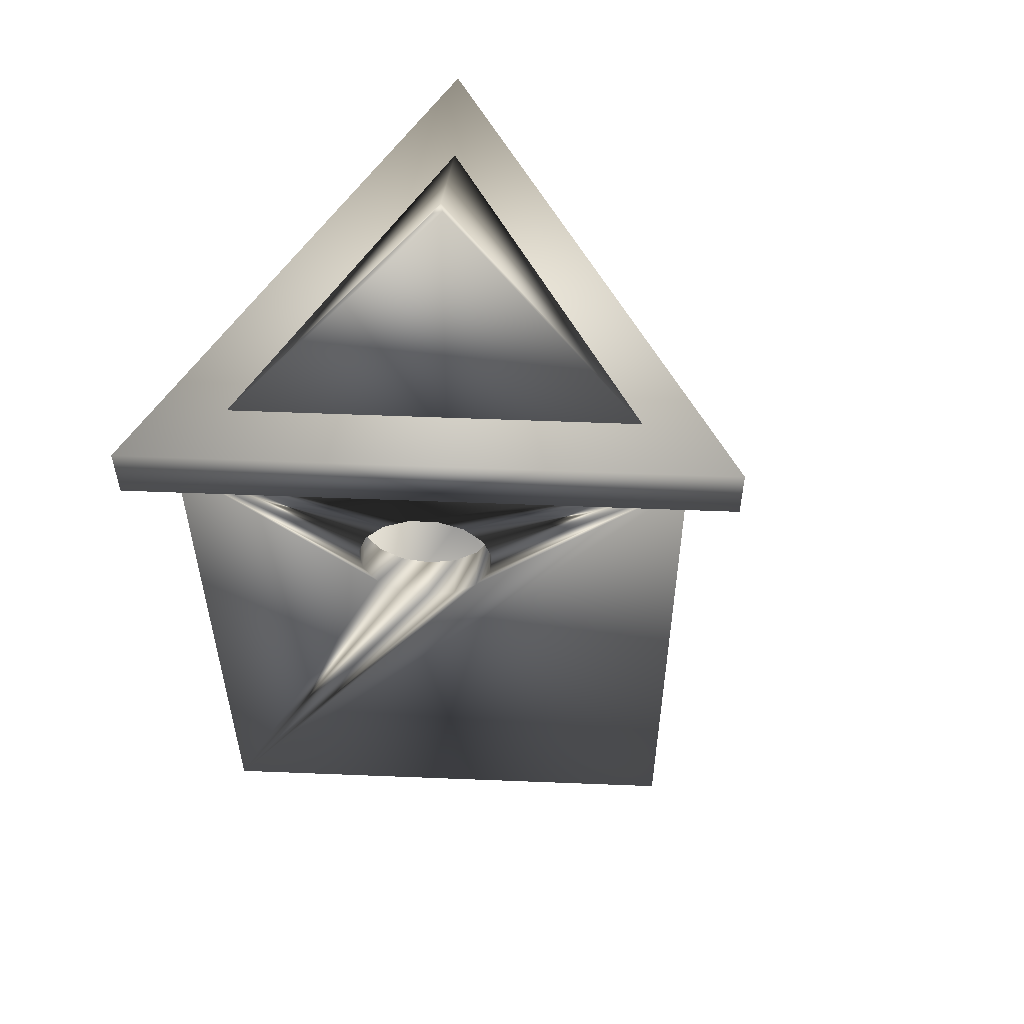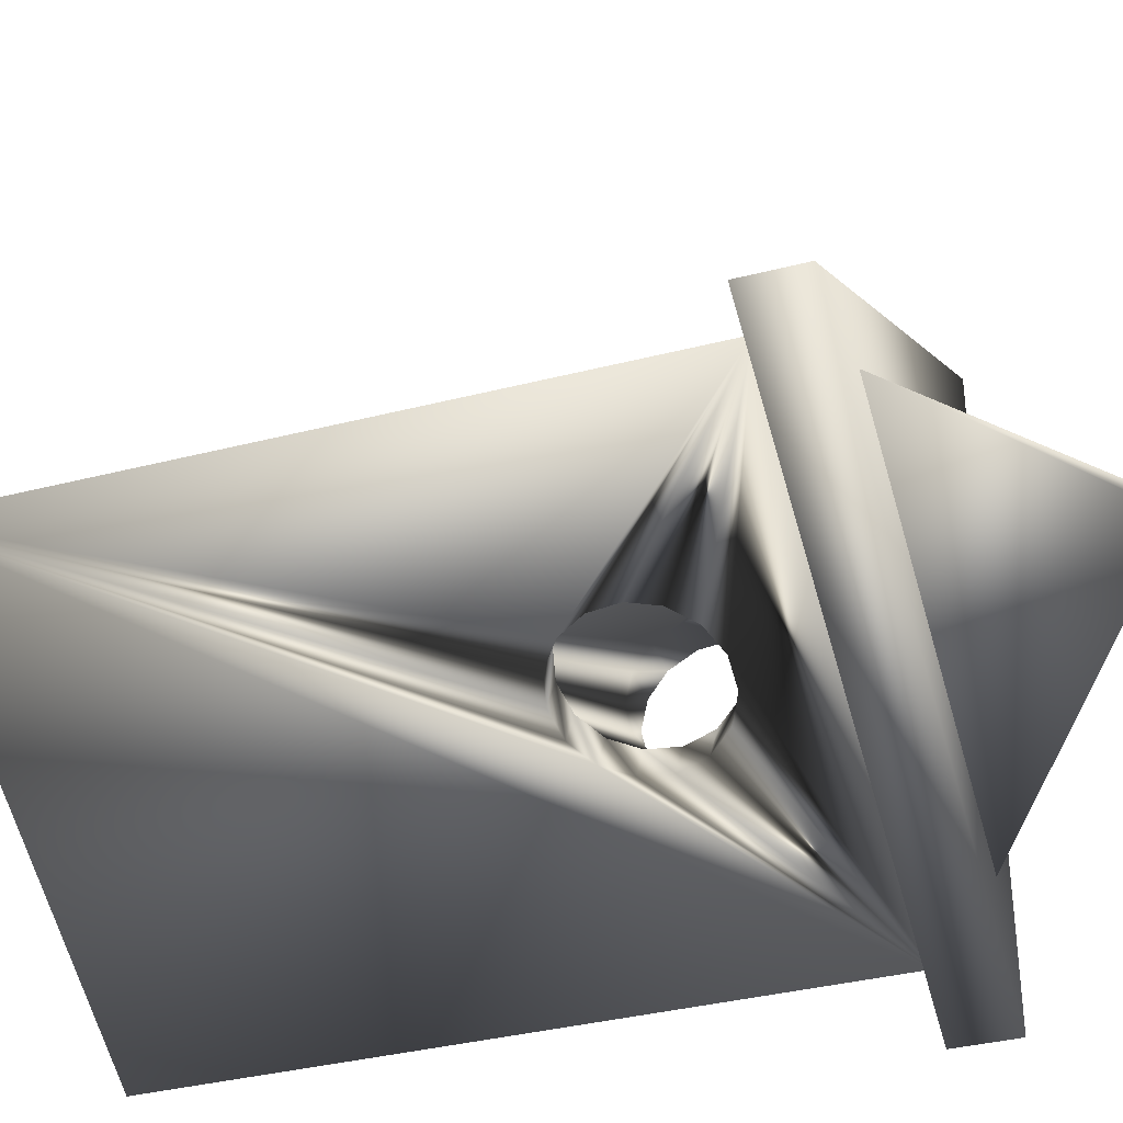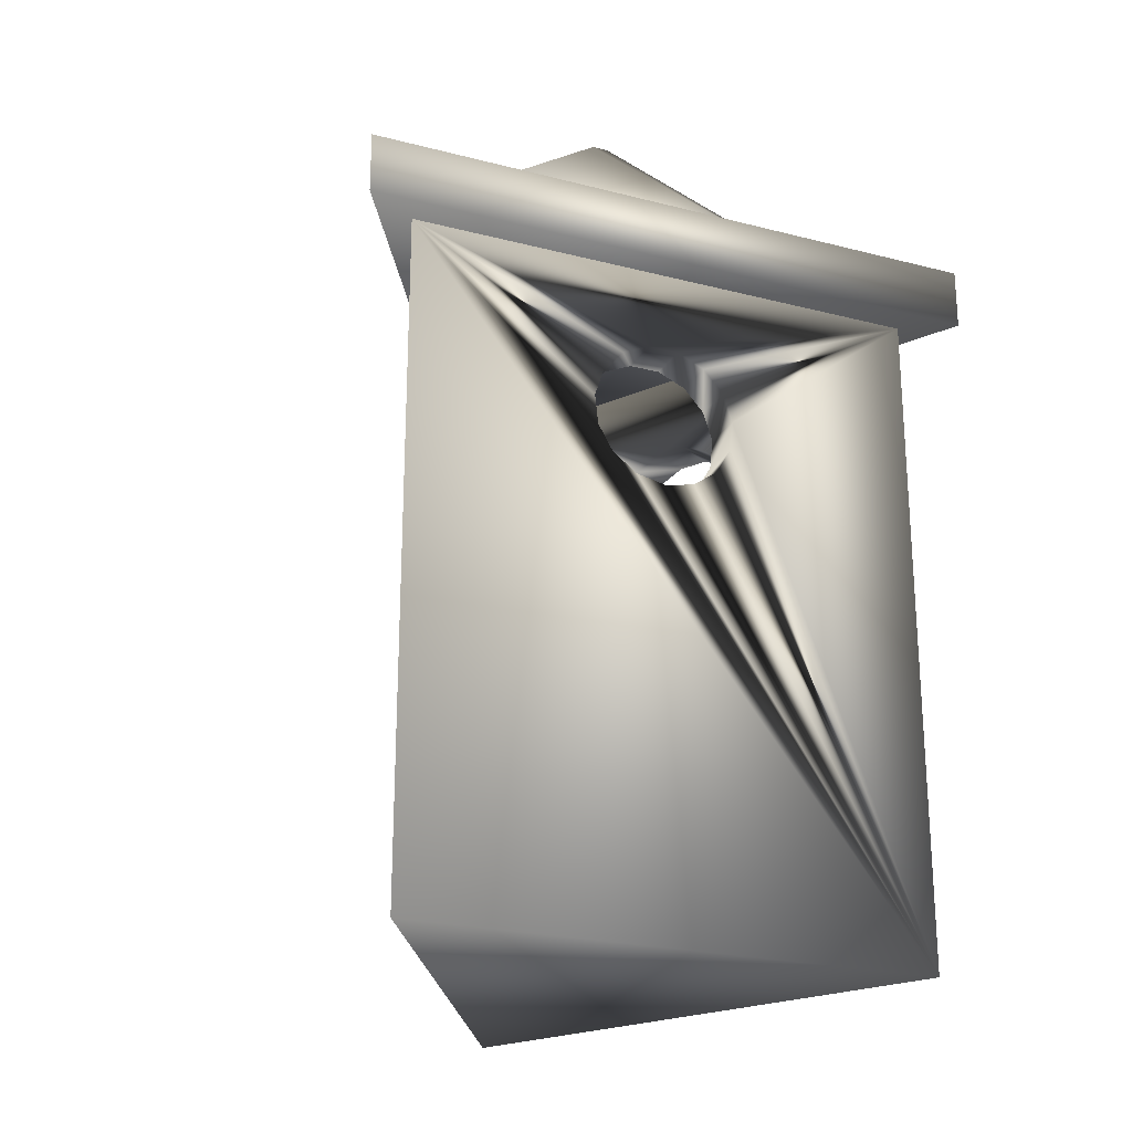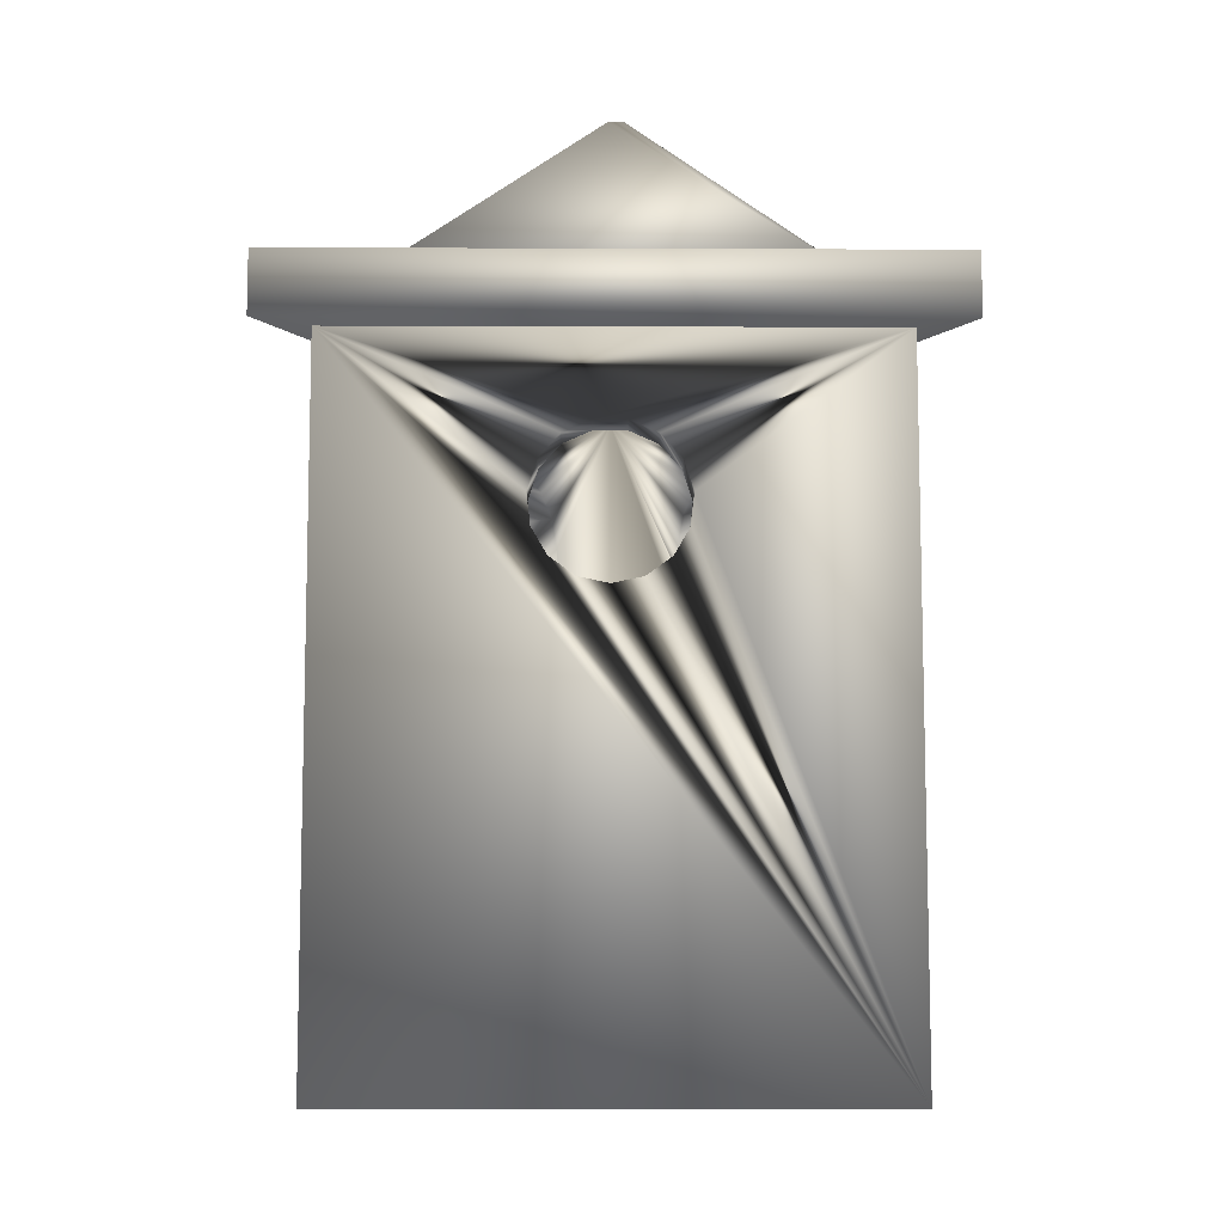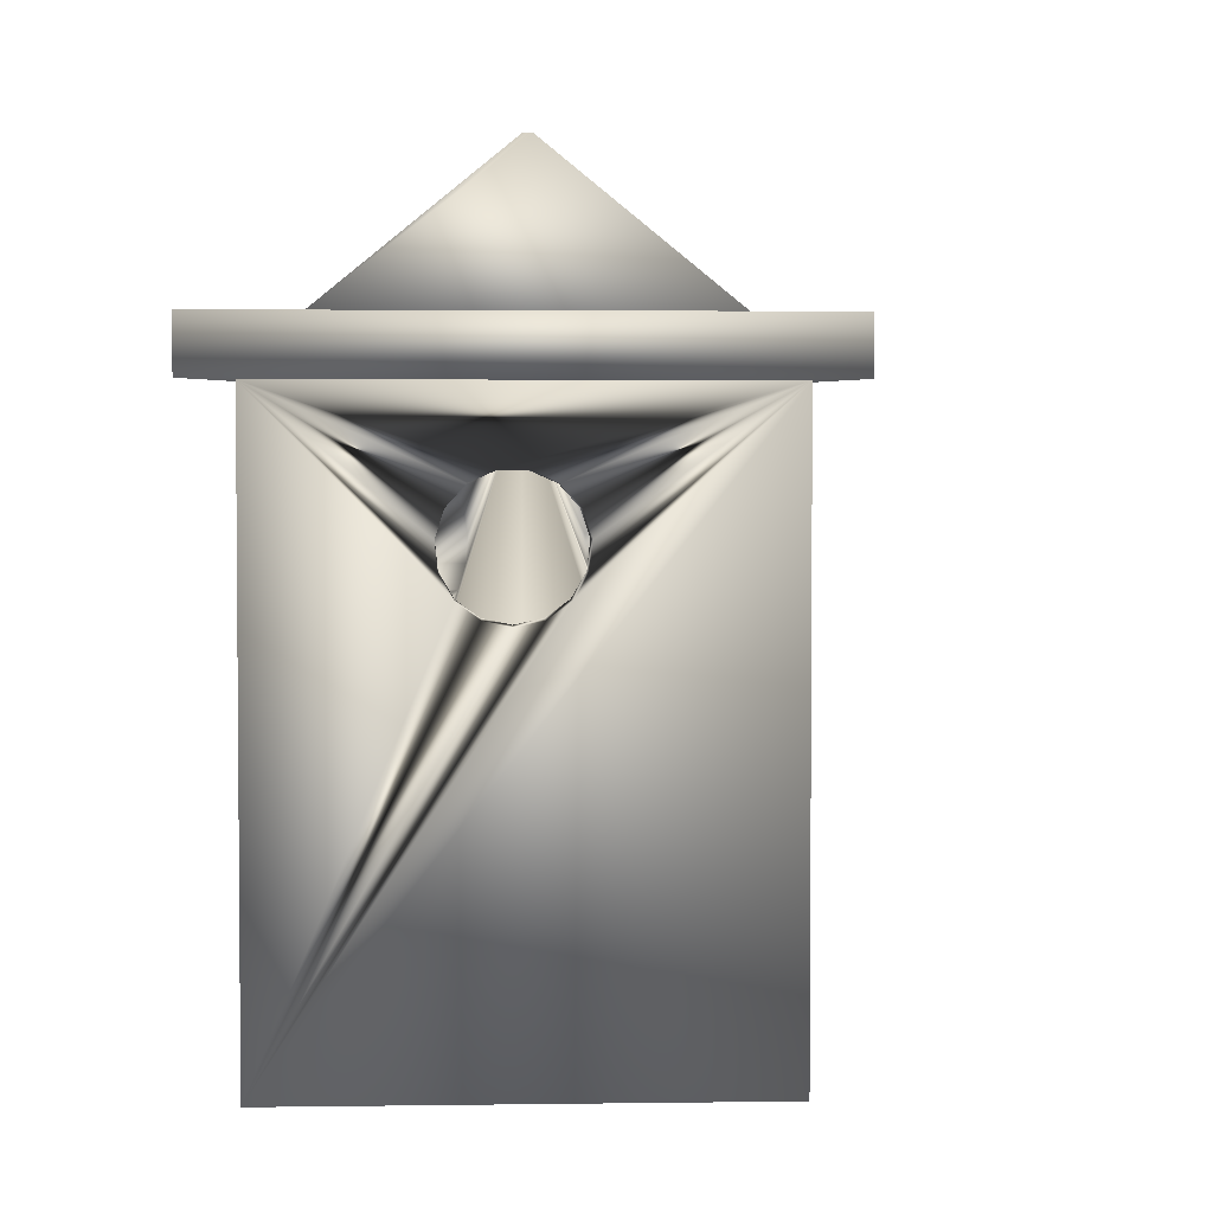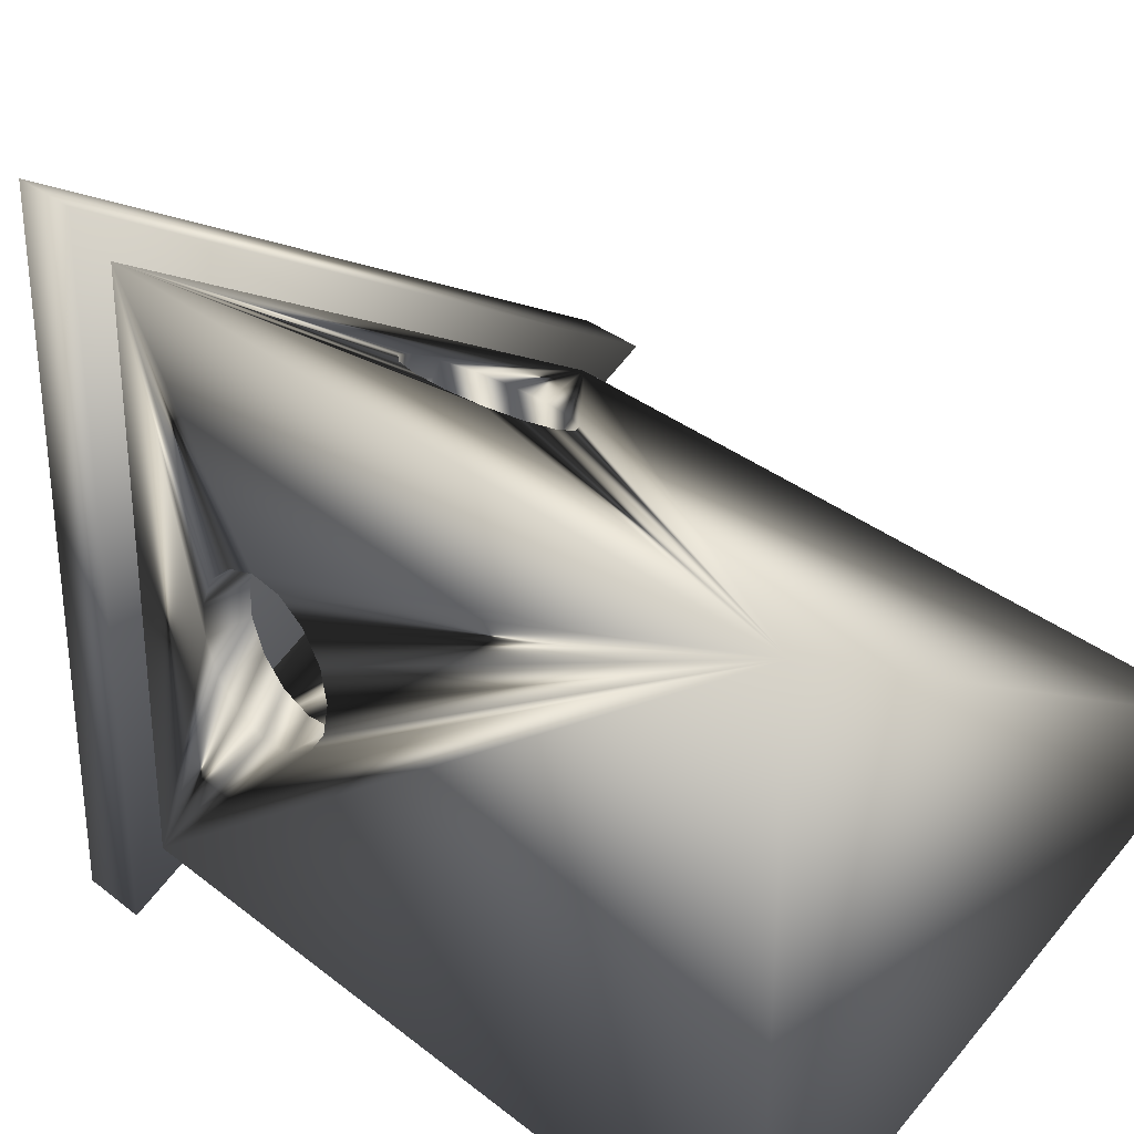
<metadata>
{"format":"obj","ext":"obj","renderer":"f3d","projection":"perspective","resolution":1024,"background":"white","views":[{"elev":55.4,"azim":32.4,"up":"+Y"},{"elev":-35.6,"azim":108.9,"up":"+Z"},{"elev":-23.3,"azim":-113.6,"up":"+Y"},{"elev":-9.1,"azim":-90.6,"up":"+Y"},{"elev":2.8,"azim":27.5,"up":"+Y"},{"elev":33.1,"azim":-42.4,"up":"+Z"}]}
</metadata>
<code>
v  -12.84 0.0001 20.96
v  -12.84 0.0001 -22.34
v  24.66 0.0001 -0.6913
v  5.129 36.36 10.59
v  3.015 36.88 11.81
v  1.267 38.35 12.82
v  7.243 36.88 9.367
v  8.991 38.35 8.357
v  24.66 55 -0.6913
v  10.07 40.51 7.734
v  10.3 42.99 7.603
v  9.63 45.36 7.989
v  8.184 47.22 8.824
v  6.209 48.23 9.963
v  4.048 48.23 11.21
v  -12.84 55 20.96
v  2.074 47.22 12.35
v  0.628 45.36 13.19
v  -0.0399 42.99 13.57
v  0.186 40.51 13.44
v  -12.84 42.99 4.995
v  -12.84 40.51 4.734
v  -12.84 38.35 3.487
v  -12.84 36.88 1.469
v  -12.84 36.36 -0.9718
v  -12.84 36.88 -3.412
v  -12.84 38.35 -5.431
v  -12.84 55 -22.34
v  -12.84 45.36 4.224
v  -12.84 47.22 2.555
v  -12.84 48.23 0.2757
v  -12.84 48.23 -2.219
v  -12.84 47.22 -4.499
v  -12.84 45.36 -6.168
v  -12.84 42.99 -6.939
v  -12.84 40.51 -6.678
v  6.681 36.36 -11.07
v  8.794 36.88 -9.854
v  10.54 38.35 -8.844
v  4.567 36.88 -12.29
v  2.819 38.35 -13.3
v  1.738 40.51 -13.93
v  1.513 42.99 -14.06
v  2.18 45.36 -13.67
v  3.626 47.22 -12.84
v  5.6 48.23 -11.7
v  7.761 48.23 -10.45
v  9.735 47.22 -9.31
v  11.18 45.36 -8.476
v  11.85 42.99 -8.09
v  11.62 40.51 -8.221
v  3.305 36.36 7.567
v  1.191 36.88 8.787
v  -0.5577 38.35 9.797
v  -1.638 40.51 10.42
v  -1.864 42.99 10.55
v  -1.196 45.36 10.17
v  0.2498 47.22 9.331
v  2.224 48.23 8.191
v  4.385 48.23 6.943
v  6.359 47.22 5.803
v  7.806 45.36 4.968
v  8.473 42.99 4.583
v  8.247 40.51 4.713
v  7.167 38.35 5.337
v  5.418 36.88 6.347
v  17.61 55 -0.6912
v  -9.308 55 14.85
v  -9.308 55 -16.23
v  4.885 36.36 -8.037
v  6.998 36.88 -6.817
v  8.746 38.35 -5.808
v  9.827 40.51 -5.184
v  10.05 42.99 -5.054
v  9.385 45.36 -5.439
v  7.939 47.22 -6.274
v  5.965 48.23 -7.413
v  3.804 48.23 -8.661
v  1.83 47.22 -9.801
v  0.3844 45.36 -10.64
v  -0.2833 42.99 -11.02
v  -0.0574 40.51 -10.89
v  1.023 38.35 -10.27
v  2.771 36.88 -9.258
v  17.61 4.568 -0.6912
v  -9.308 4.568 14.85
v  -9.308 42.99 5.007
v  -9.308 45.36 4.236
v  -9.308 47.22 2.567
v  -9.308 48.23 0.2874
v  -9.308 48.23 -2.208
v  -9.308 47.22 -4.487
v  -9.308 45.36 -6.156
v  -9.308 42.99 -6.927
v  -9.308 40.51 -6.666
v  -9.308 38.35 -5.419
v  -9.308 40.51 4.746
v  -9.308 38.35 3.499
v  -9.308 36.88 1.48
v  -9.308 36.36 -0.96
v  -9.308 36.88 -3.401
v  -9.308 4.568 -16.23
v  -15.35 55.01 25.32
v  -15.35 55.01 -26.64
v  29.65 55.01 -0.6618
v  29.65 60.01 -0.6618
v  -15.35 60.01 25.32
v  -15.35 60.01 -26.64
v  -10.12 60.03 16.49
v  -10.12 60.03 -18.15
v  19.88 60.03 -0.8261
v  0.7389 75.03 -0.4308
v  0.1255 75.03 0.2446
v  0.1255 75.03 -1.106
o Cylinder001
g Cylinder001
f 1 2 3
f 1 4 5 6
f 7 4 1 8
f 1 3 9 8
f 10 8 9 11
f 12 11 9 13
f 14 13 9 15
f 15 9 16 17
f 18 17 16 19
f 20 19 16 6
f 1 6 16
f 1 16 21 22
f 1 22 23 24
f 1 24 25 26
f 1 26 27 28
f 29 21 16 30
f 31 30 16 32
f 32 16 28 33
f 34 33 28 35
f 36 35 28 27
f 2 1 28
f 3 37 38 39
f 40 37 3 41
f 3 2 28 41
f 42 41 28 43
f 44 43 28 45
f 46 45 28 47
f 47 28 9 48
f 49 48 9 50
f 51 50 9 39
f 3 39 9
f 52 53 5 4
f 53 54 6 5
f 54 55 20 6
f 56 19 20 55
f 57 18 19 56
f 58 17 18 57
f 59 15 17 58
f 60 14 15 59
f 61 13 14 60
f 62 12 13 61
f 63 11 12 62
f 64 10 11 63
f 64 65 8 10
f 65 66 7 8
f 66 52 4 7
f 67 68 16 9
f 69 67 9 28
f 68 69 28 16
f 37 70 71 38
f 38 71 72 39
f 39 72 73 51
f 51 73 74 50
f 50 74 75 49
f 48 49 75 76
f 47 48 76 77
f 46 47 77 78
f 45 46 78 79
f 44 45 79 80
f 44 80 81 43
f 43 81 82 42
f 42 82 83 41
f 41 83 84 40
f 40 84 70 37
f 67 85 86 65
f 86 52 66 65
f 67 65 64 63
f 67 63 62 61
f 67 61 60 68
f 68 60 59 58
f 68 58 57 56
f 53 52 86 54
f 55 54 86 56
f 68 56 86
f 68 87 88 89
f 68 89 90 69
f 69 90 91 92
f 69 92 93 94
f 69 94 95 96
f 97 87 68 98
f 98 68 86 99
f 100 99 86 101
f 96 101 86 69
f 69 86 102
f 69 102 85 83
f 85 70 84 83
f 69 83 82 81
f 69 81 80 79
f 69 79 78 67
f 67 78 77 76
f 67 76 75 74
f 71 70 85 72
f 73 72 85 74
f 67 74 85
f 86 85 102
f 100 25 24 99
f 99 24 23 98
f 101 26 25 100
f 98 23 22 97
f 96 27 26 101
f 97 22 21 87
f 95 36 27 96
f 87 21 29 88
f 94 35 36 95
f 88 29 30 89
f 93 34 35 94
f 89 30 31 90
f 92 33 34 93
f 90 31 32 91
f 91 32 33 92
f 103 104 105
f 105 106 107 103
f 103 107 108 104
f 104 108 106 105
f 107 106 108
f 109 110 111
f 109 111 112
f 109 113 114 110
f 111 110 114
f 109 112 113
f 111 114 112
f 113 112 114

</code>
